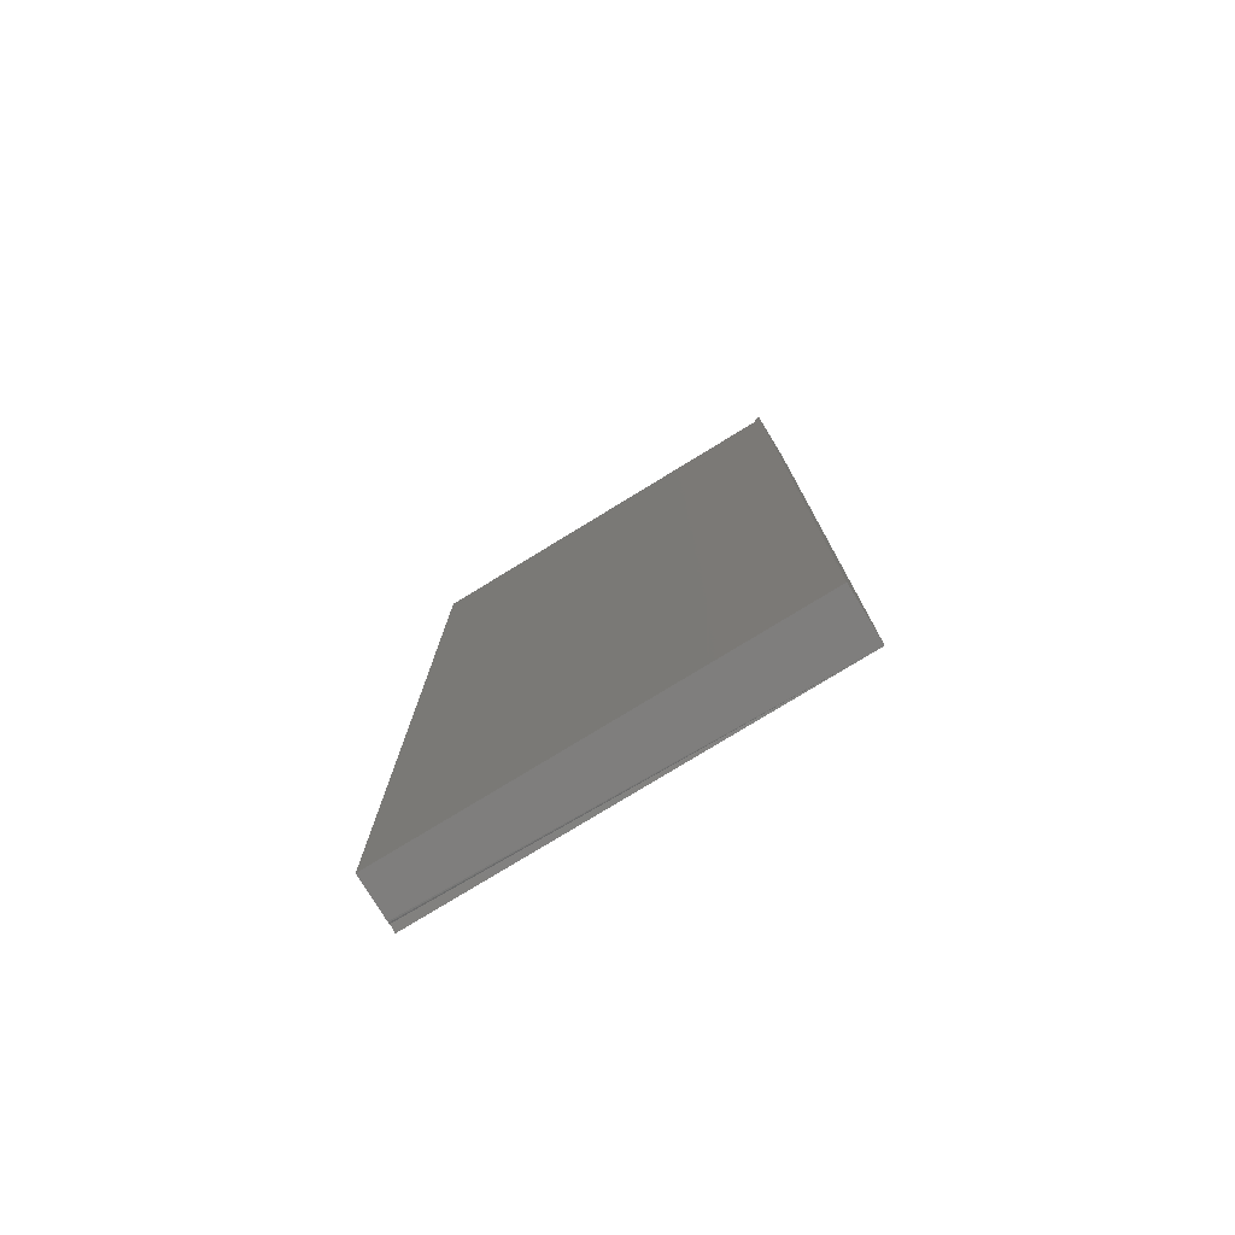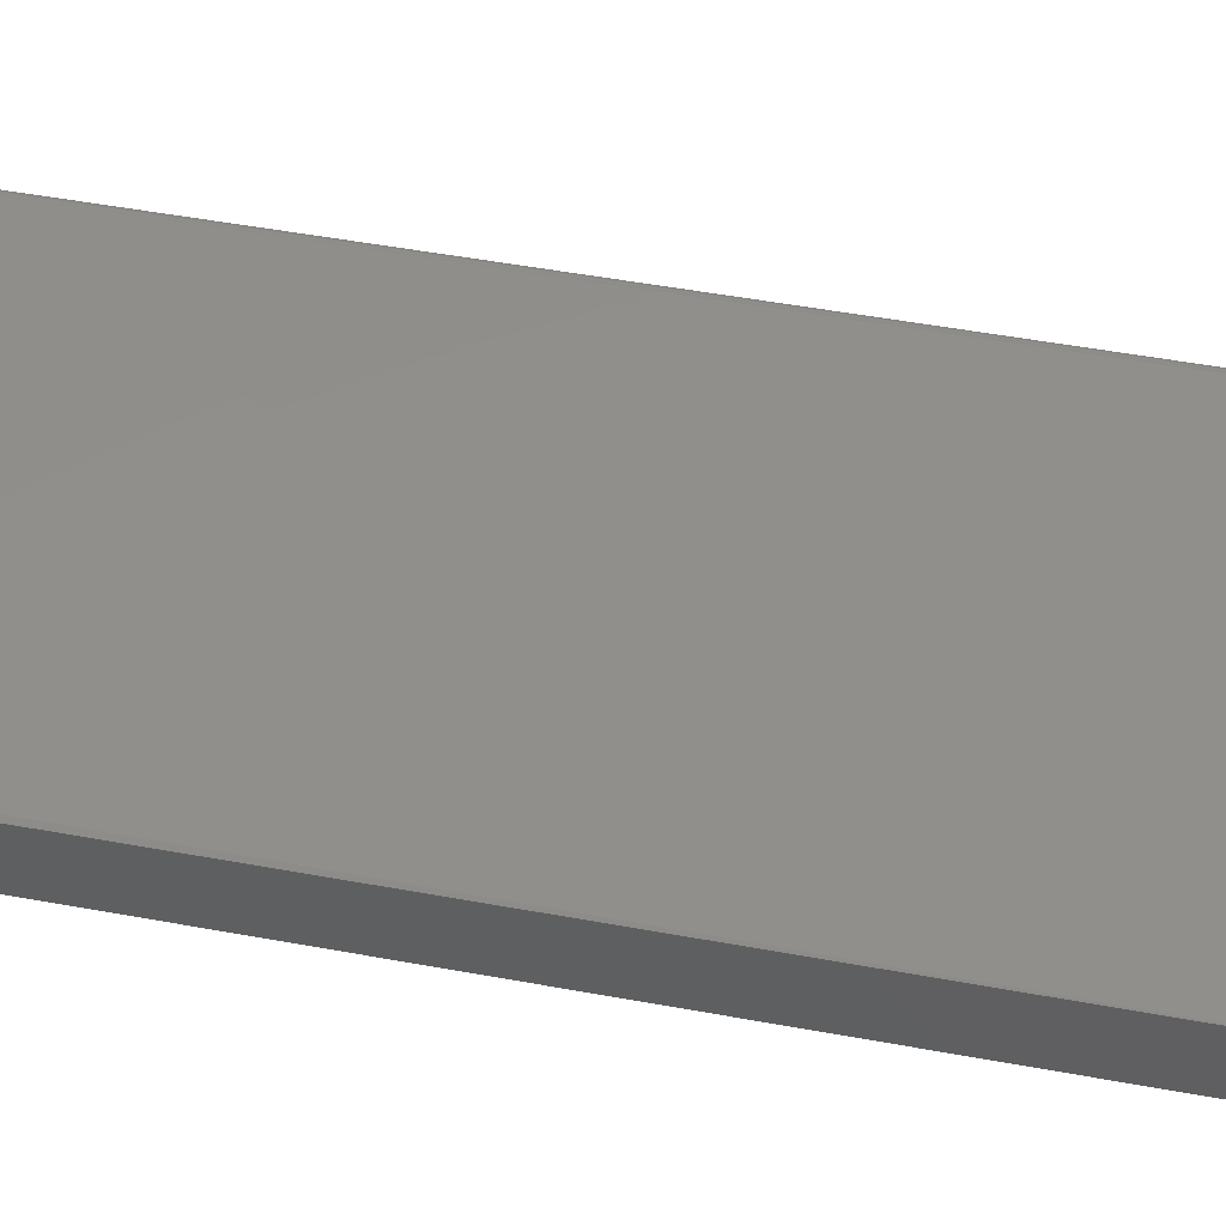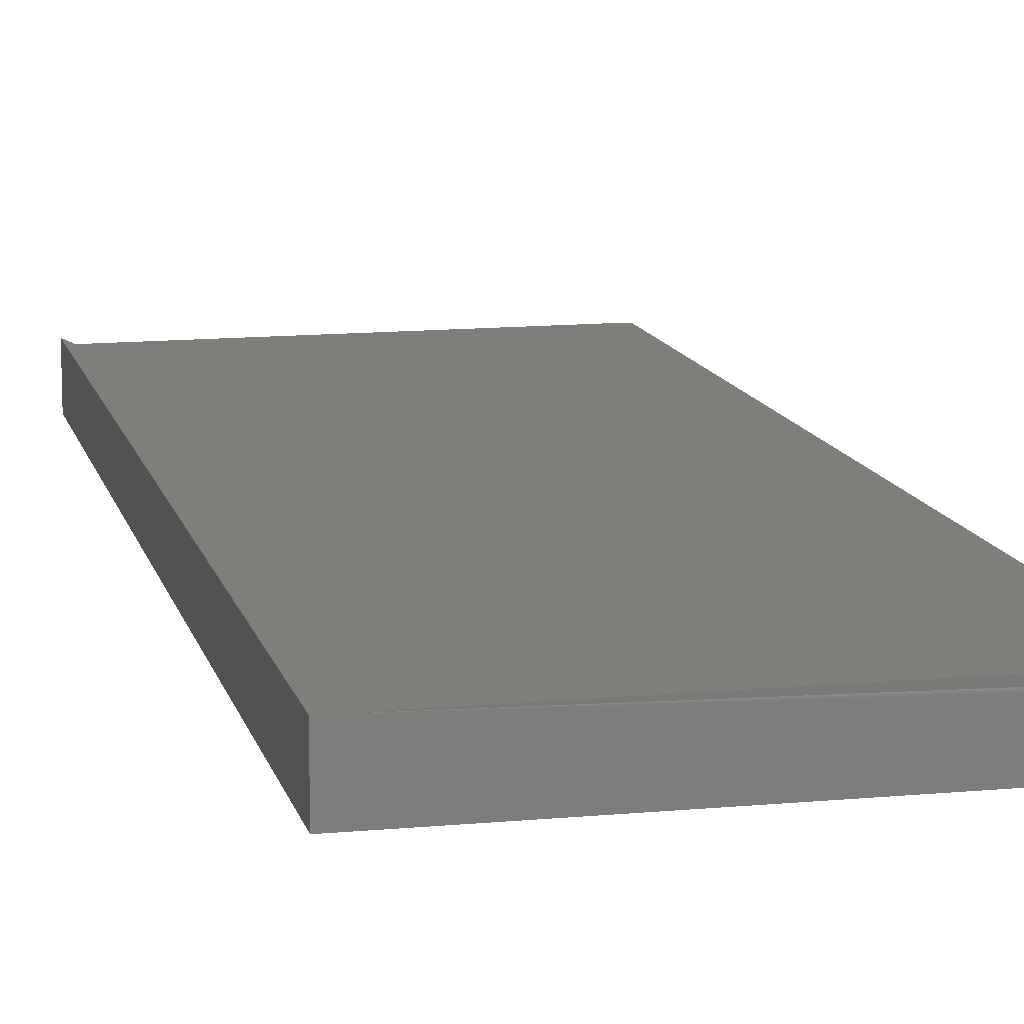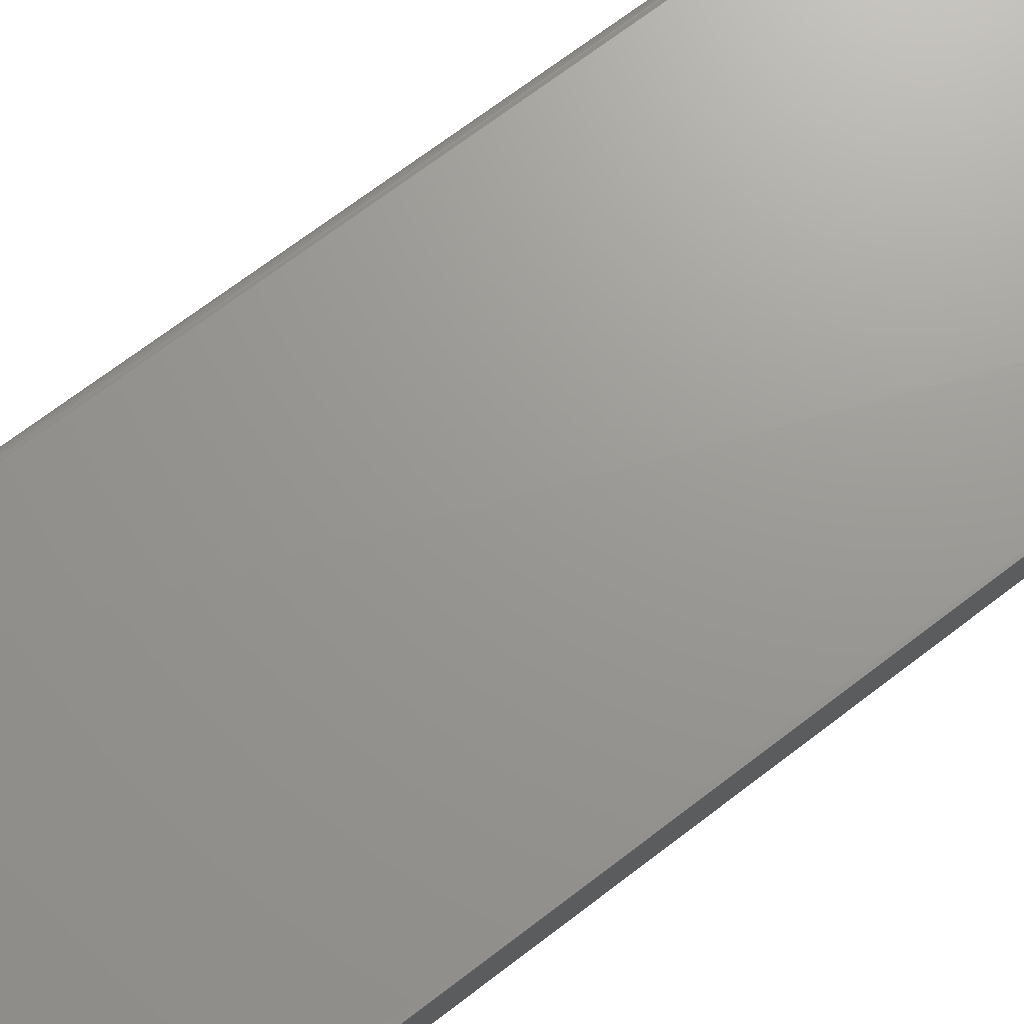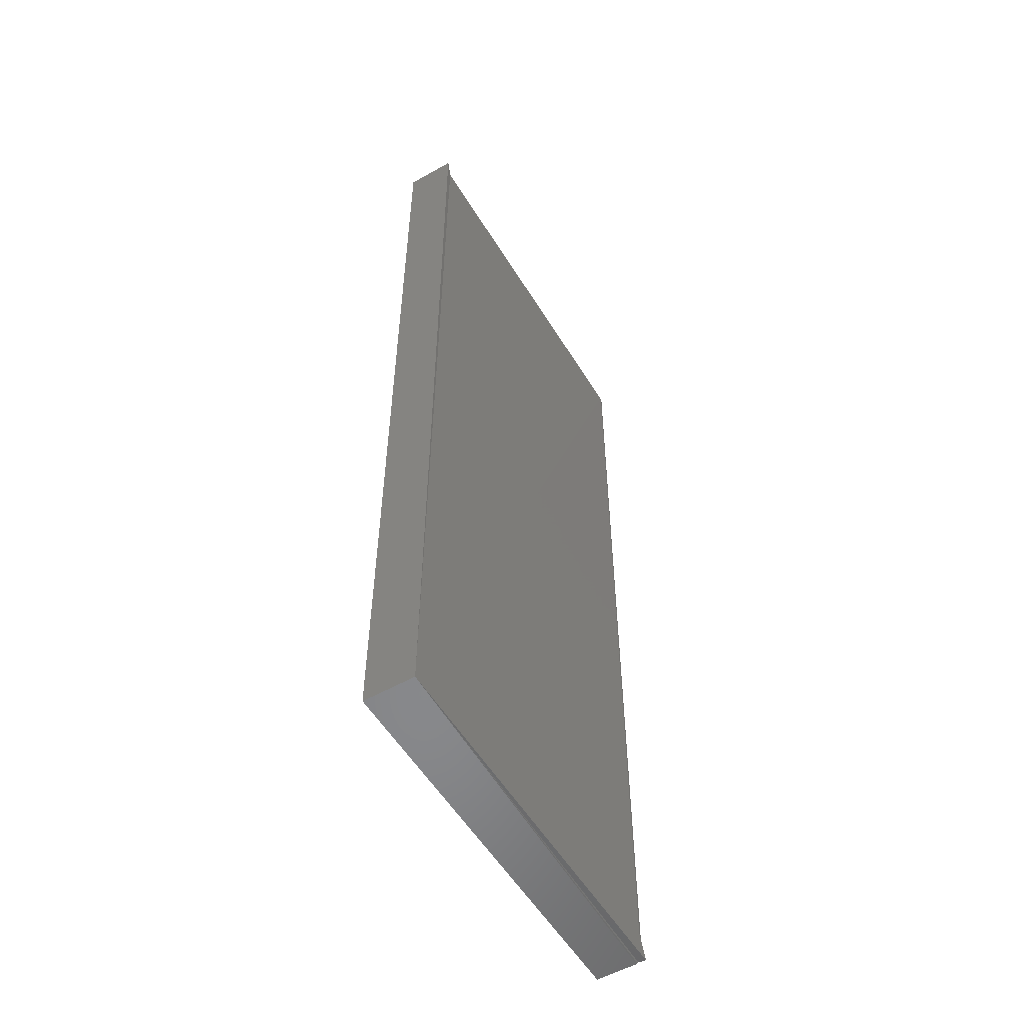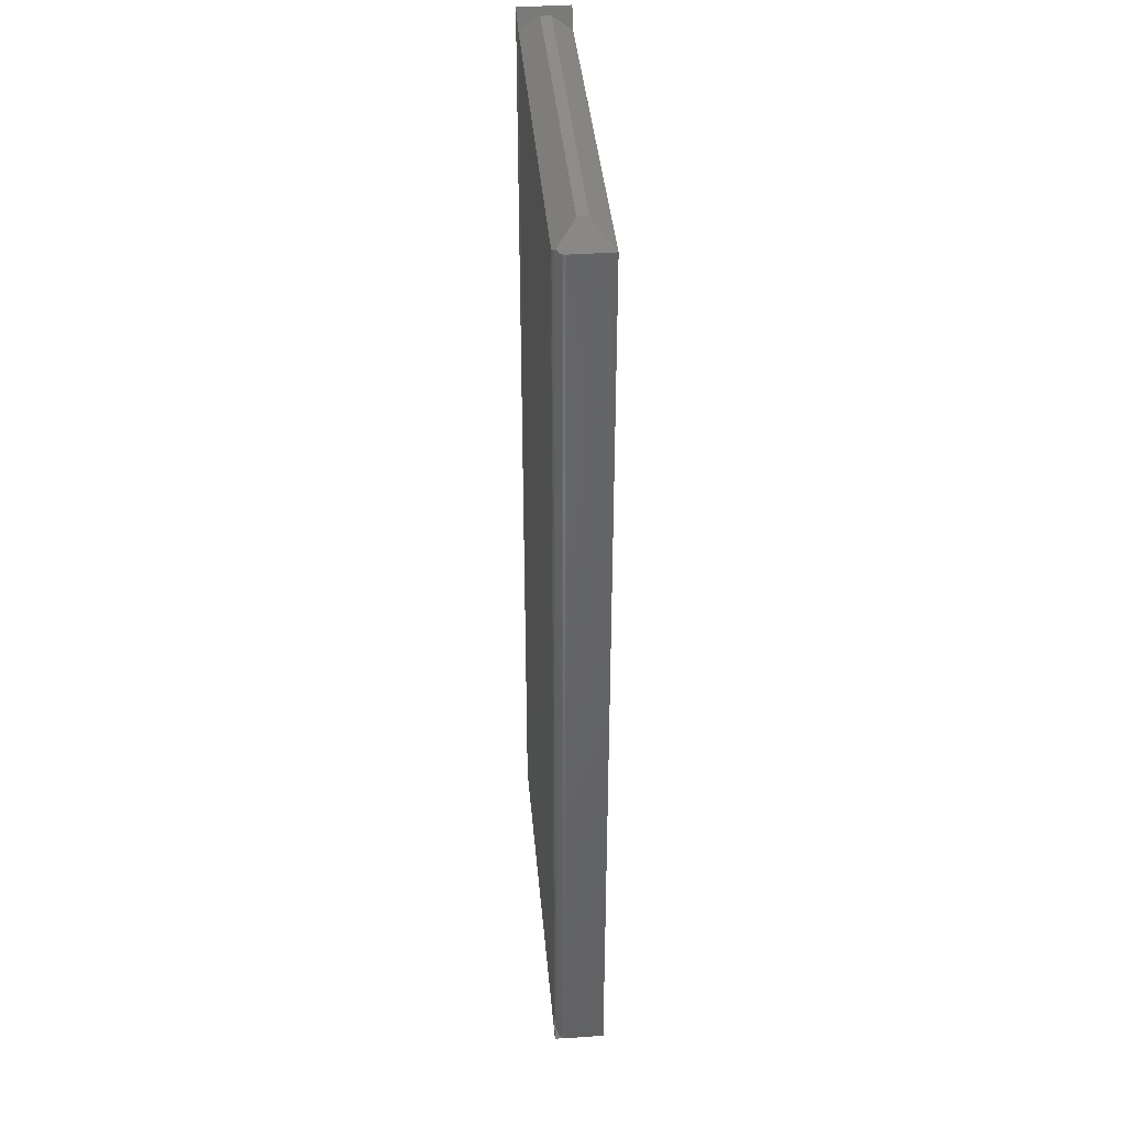
<metadata>
{"format":"stl","ext":"stl","renderer":"f3d","projection":"perspective","resolution":1024,"background":"white","views":[{"elev":-78.5,"azim":31.4,"up":"+Z"},{"elev":48.2,"azim":101.8,"up":"+Y"},{"elev":12.0,"azim":167.3,"up":"+Y"},{"elev":69.7,"azim":52.5,"up":"+Y"},{"elev":-54.9,"azim":120.8,"up":"+Z"},{"elev":39.8,"azim":-95.0,"up":"+Z"}]}
</metadata>
<code>
# stl→obj: 34 verts, 64 faces
v 0.3031 1.998e-16 0.75
v 0.3031 3.331e-17 -0.75
v 0.2915 -0.002235 0.721
v -0.2969 0 -0.75
v -0.2812 5.204e-18 -0.7109
v -0.2812 1.639e-16 0.7188
v -0.2969 -0.07812 0.7188
v -0.2969 -0.07812 -0.75
v 0.2906 -0.07812 0.7188
v 0.3031 -0.07812 -0.75
v 0.3031 -0.07812 0.75
v -0.2964 -0.01186 -0.7488
v -0.296 -0.01047 -0.7478
v -0.2955 -0.009252 -0.7466
v -0.2949 -0.007989 -0.745
v -0.2934 -0.005789 -0.7413
v -0.2906 -0.003113 -0.7343
v -0.2875 -0.001319 -0.7266
v 0.2719 -0.04688 0.75
v -0.2656 -0.04688 0.75
v -0.2656 -0.03125 0.75
v 0.2719 -0.03125 0.75
v -0.2837 -0.0001932 0.7189
v -0.2861 -0.0007658 0.7195
v -0.2883 -0.001693 0.7204
v -0.2904 -0.002948 0.7217
v -0.2923 -0.004576 0.7233
v -0.2939 -0.006502 0.7217
v -0.2952 -0.008679 0.7204
v -0.2962 -0.01104 0.7194
v -0.2969 -0.01562 -0.75
v -0.2969 -0.01562 0.7188
v -0.2967 -0.01359 -0.7497
v -0.2967 -0.01351 0.7189
f 1 2 3
f 4 5 2
f 2 5 6
f 2 6 3
f 7 8 9
f 9 8 10
f 9 10 11
f 10 2 11
f 11 2 1
f 11 1 9
f 9 1 3
f 4 12 13
f 4 13 14
f 4 14 15
f 4 15 16
f 4 16 17
f 4 17 18
f 4 18 5
f 9 19 7
f 7 19 20
f 21 22 3
f 21 3 6
f 21 6 23
f 21 23 24
f 21 24 25
f 21 25 26
f 21 26 27
f 25 17 26
f 28 16 15
f 28 15 29
f 29 15 14
f 29 14 13
f 29 13 30
f 27 26 17
f 27 17 16
f 27 16 28
f 18 17 25
f 18 25 24
f 18 24 23
f 18 23 6
f 18 6 5
f 31 32 33
f 33 32 34
f 33 34 12
f 12 34 30
f 12 30 13
f 7 32 8
f 8 32 31
f 9 3 19
f 3 22 19
f 2 12 4
f 33 2 31
f 12 2 33
f 10 8 2
f 2 8 31
f 21 27 28
f 21 28 29
f 21 29 30
f 21 30 34
f 21 34 32
f 21 32 7
f 21 7 20
f 19 22 20
f 20 22 21

</code>
